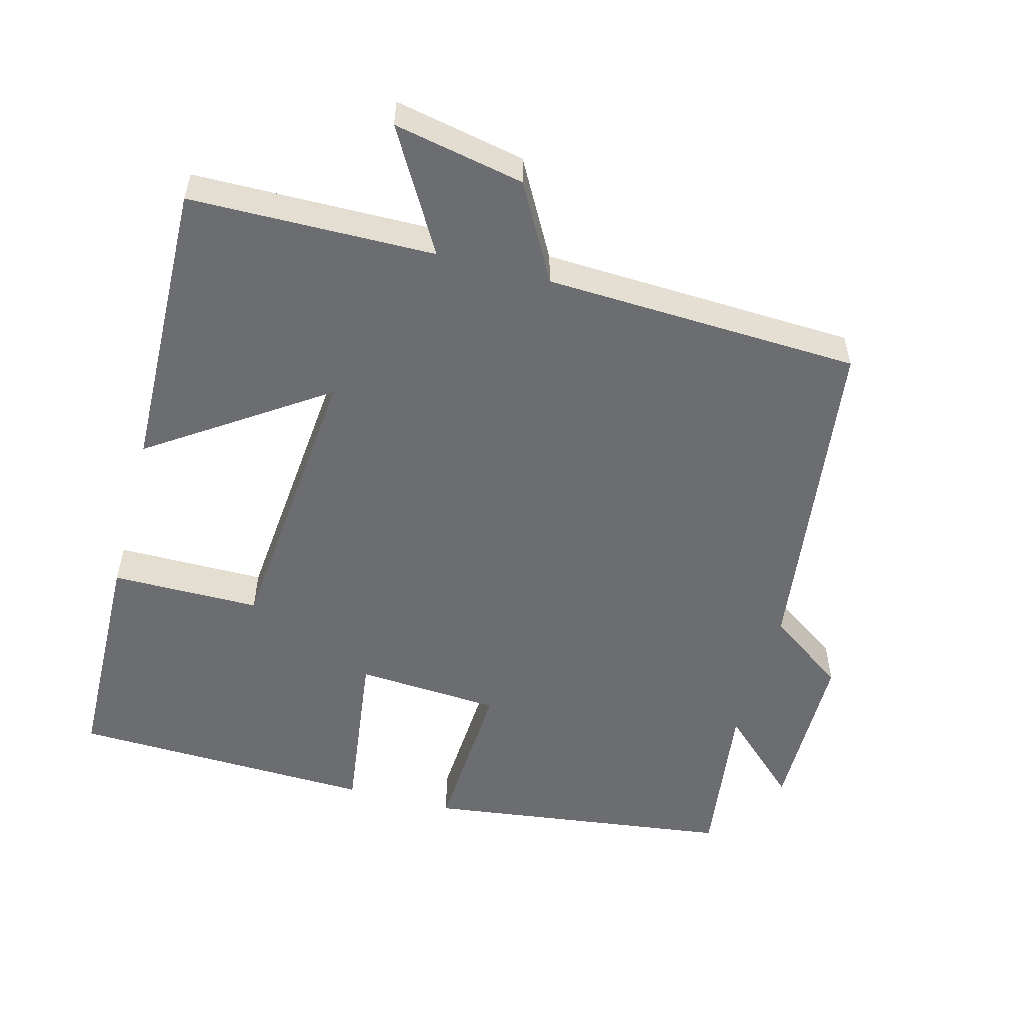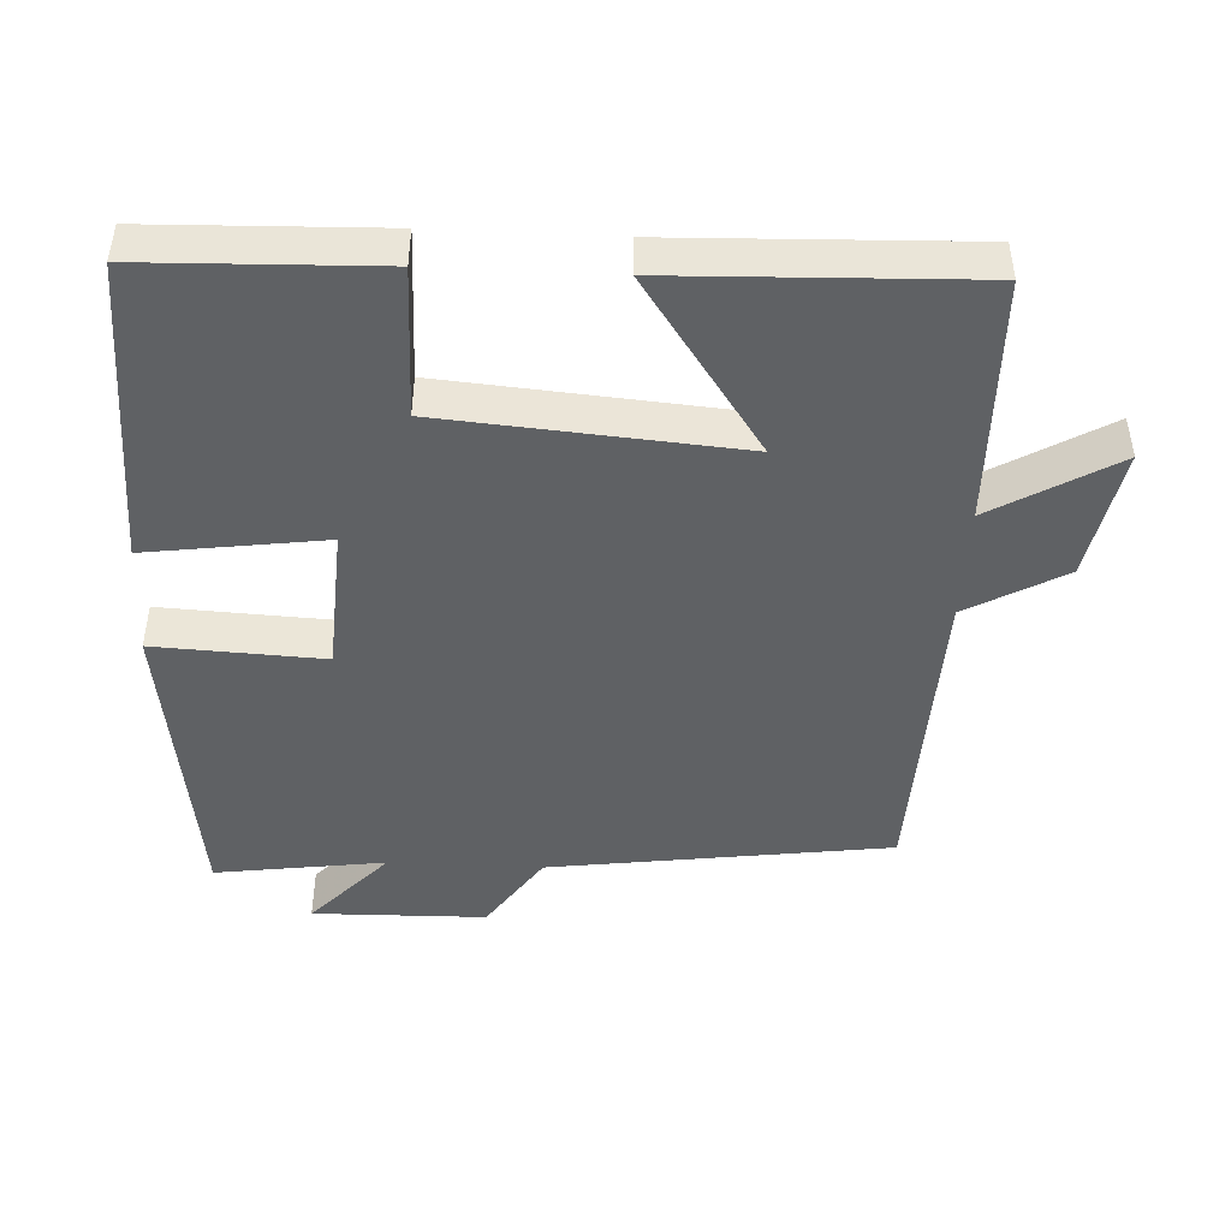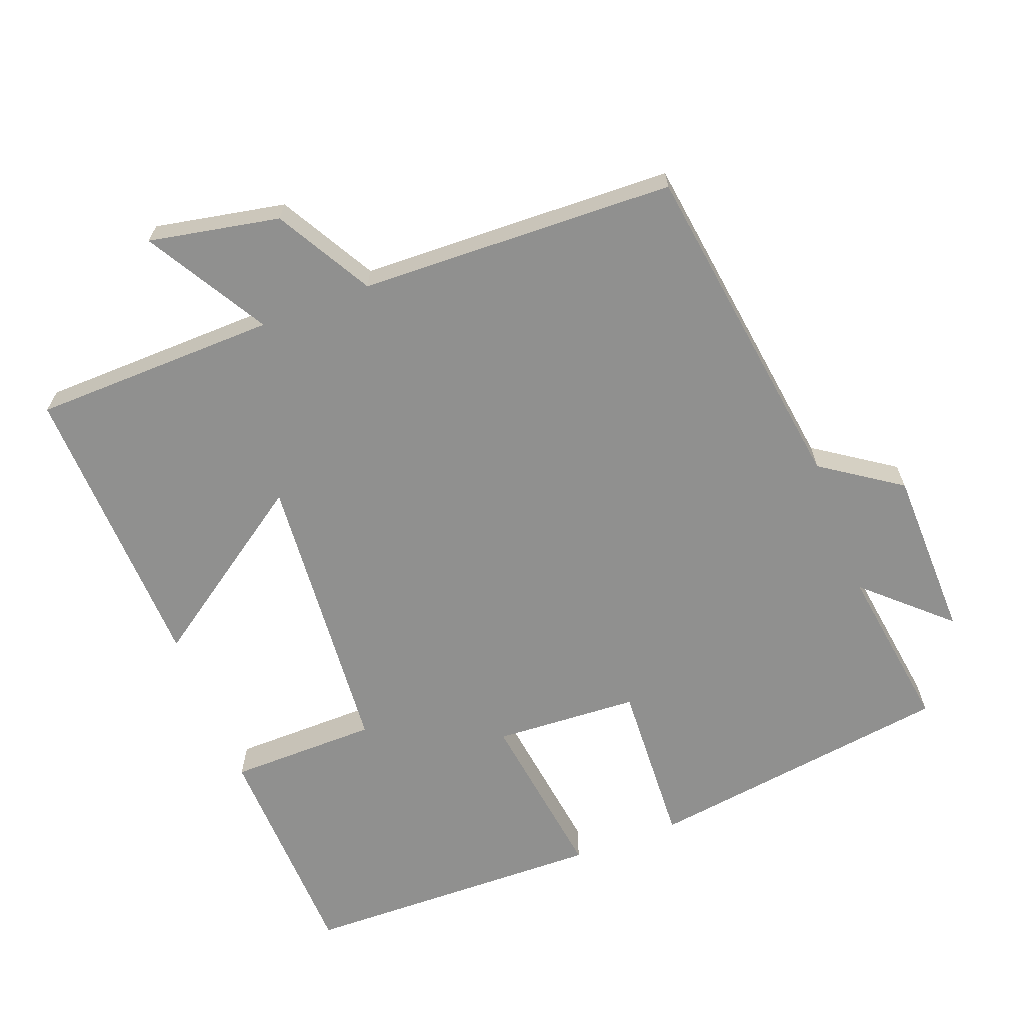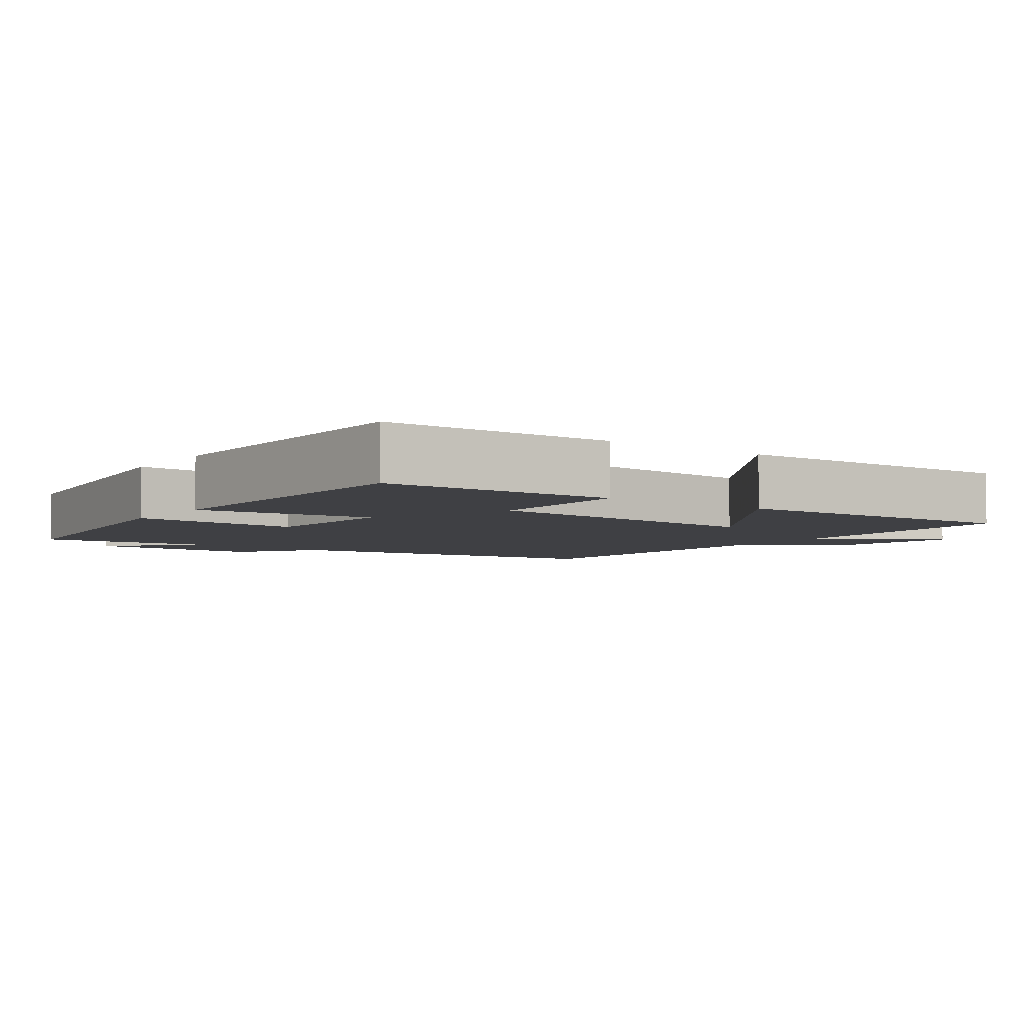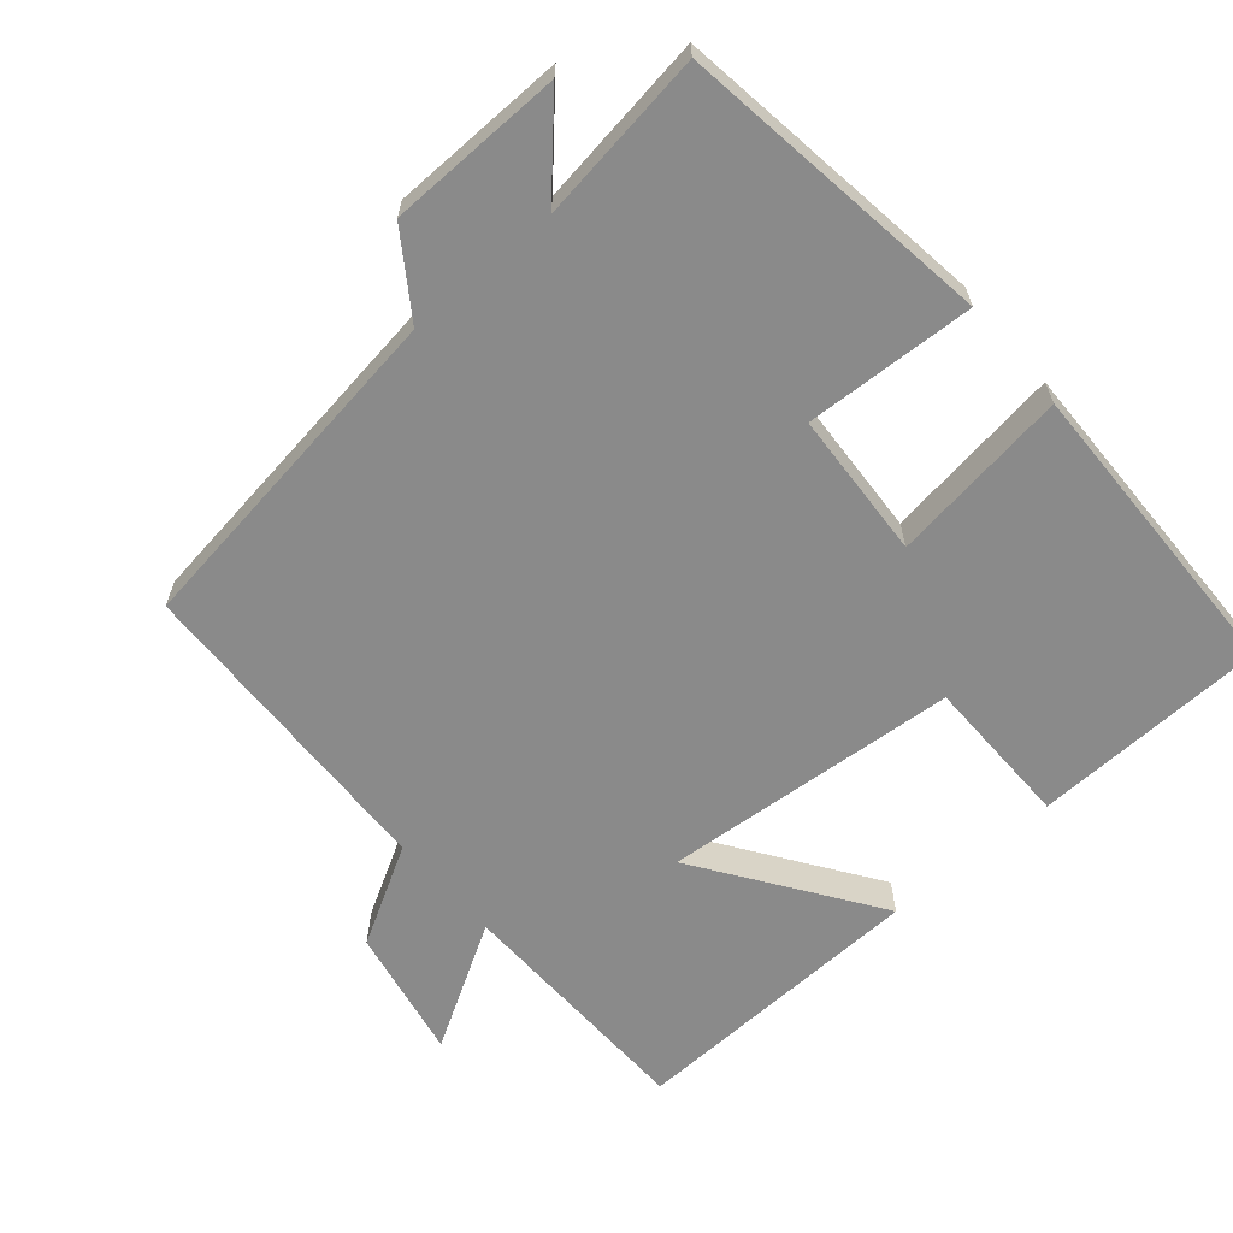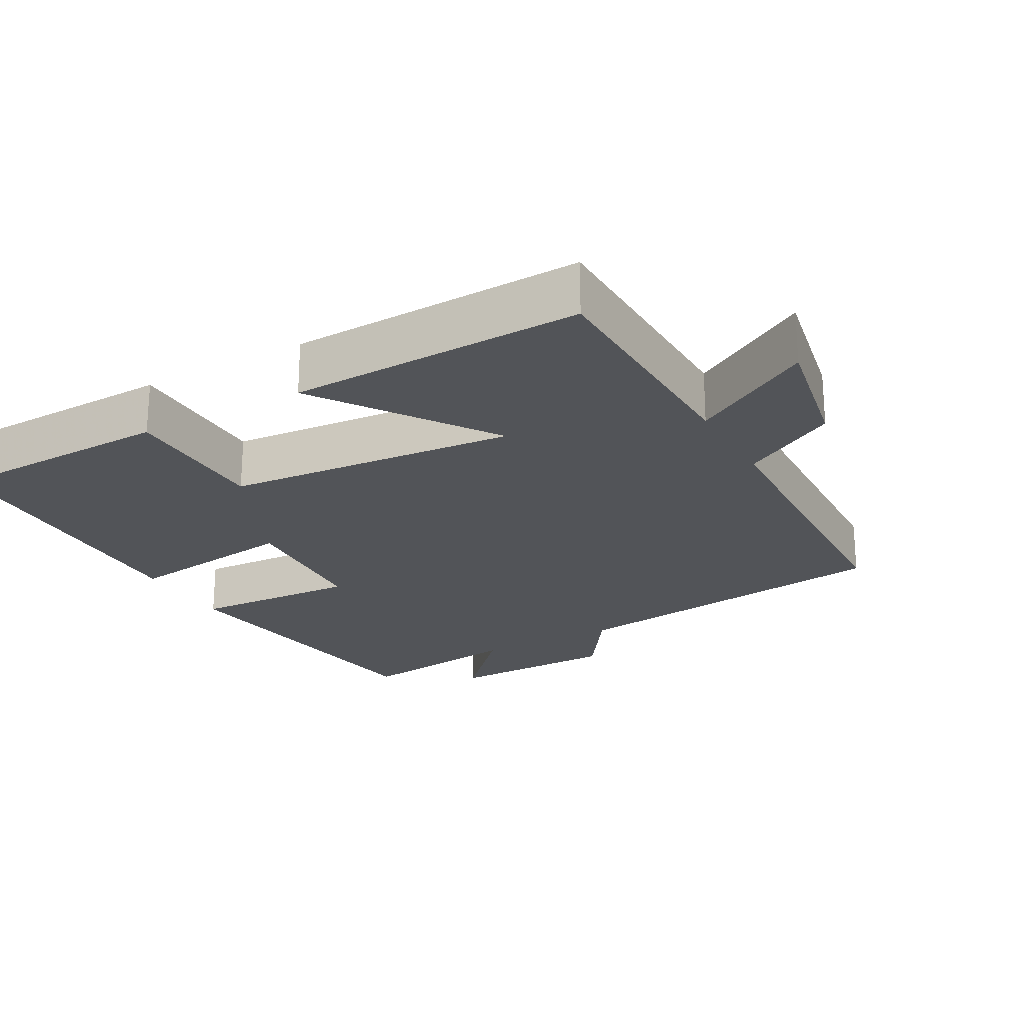
<metadata>
{"format":"obj","ext":"obj","renderer":"f3d","projection":"perspective","resolution":1024,"background":"white","views":[{"elev":-54.0,"azim":-15.3,"up":"+Y"},{"elev":-45.6,"azim":-92.8,"up":"+Y"},{"elev":-65.6,"azim":21.0,"up":"+Y"},{"elev":-5.0,"azim":-125.9,"up":"+Y"},{"elev":-63.5,"azim":130.7,"up":"+Y"},{"elev":-22.8,"azim":-60.9,"up":"+Y"}]}
</metadata>
<code>
v 0.533 0.07 -0.44
v 0.098 0.07 -0.5
v 0.11 0.07 -0.265
v -0.094 0.07 -0.253
v -0.06 0.07 -0.5
v -0.49 0.07 -0.49
v -0.5 0.07 -0.166
v -0.29 0.07 -0.164
v -0.256 0.07 0.246
v -0.5 0.07 0.078
v -0.514 0.07 0.493
v -0.169 0.07 0.5
v -0.269 0.07 0.671
v -0.085 0.07 0.635
v -0.009 0.07 0.5
v 0.435 0.07 0.484
v 0.5 0.07 0.009
v 0.611 0.07 -0.067
v 0.615 0.07 -0.309
v 0.5 0.07 -0.203
v 0.533 0 -0.44
v 0.098 0 -0.5
v 0.11 0 -0.265
v -0.094 0 -0.253
v -0.06 0 -0.5
v -0.49 0 -0.49
v -0.5 0 -0.166
v -0.29 0 -0.164
v -0.256 0 0.246
v -0.5 0 0.078
v -0.514 0 0.493
v -0.169 0 0.5
v -0.269 0 0.671
v -0.085 0 0.635
v -0.009 0 0.5
v 0.435 0 0.484
v 0.5 0 0.009
v 0.611 0 -0.067
v 0.615 0 -0.309
v 0.5 0 -0.203
f 17 18 19 20
f 15 16 17 20
f 15 20 1
f 12 13 14 15
f 9 10 11 12
f 8 9 12 15
f 5 6 7 8
f 4 5 8
f 3 4 8 15
f 1 2 3
f 1 3 15
f 40 39 38 37
f 40 37 36 35
f 21 40 35
f 35 34 33 32
f 32 31 30 29
f 35 32 29 28
f 28 27 26 25
f 28 25 24
f 35 28 24 23
f 23 22 21
f 35 23 21
f 1 21 22 2
f 2 22 23 3
f 3 23 24 4
f 4 24 25 5
f 5 25 26 6
f 6 26 27 7
f 7 27 28 8
f 8 28 29 9
f 9 29 30 10
f 10 30 31 11
f 11 31 32 12
f 12 32 33 13
f 13 33 34 14
f 14 34 35 15
f 15 35 36 16
f 16 36 37 17
f 17 37 38 18
f 18 38 39 19
f 19 39 40 20
f 20 40 21 1

</code>
